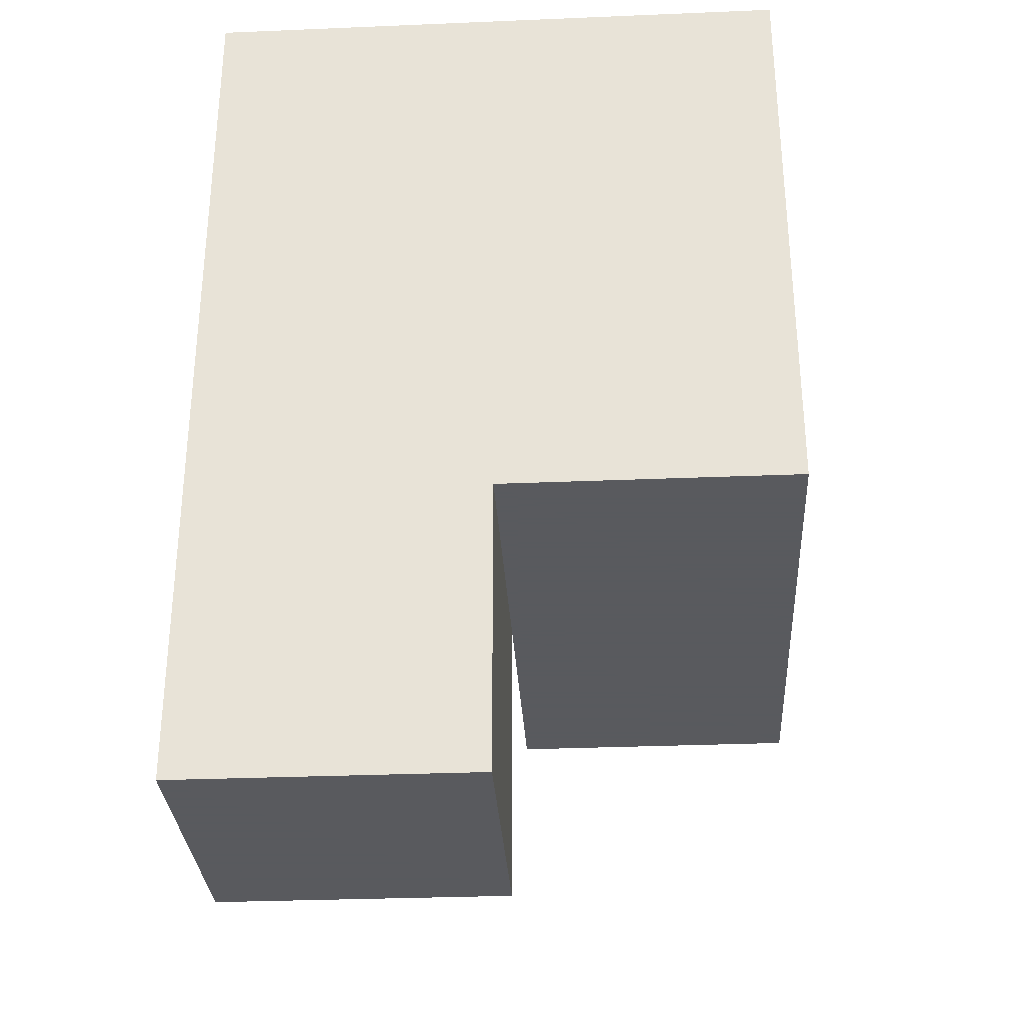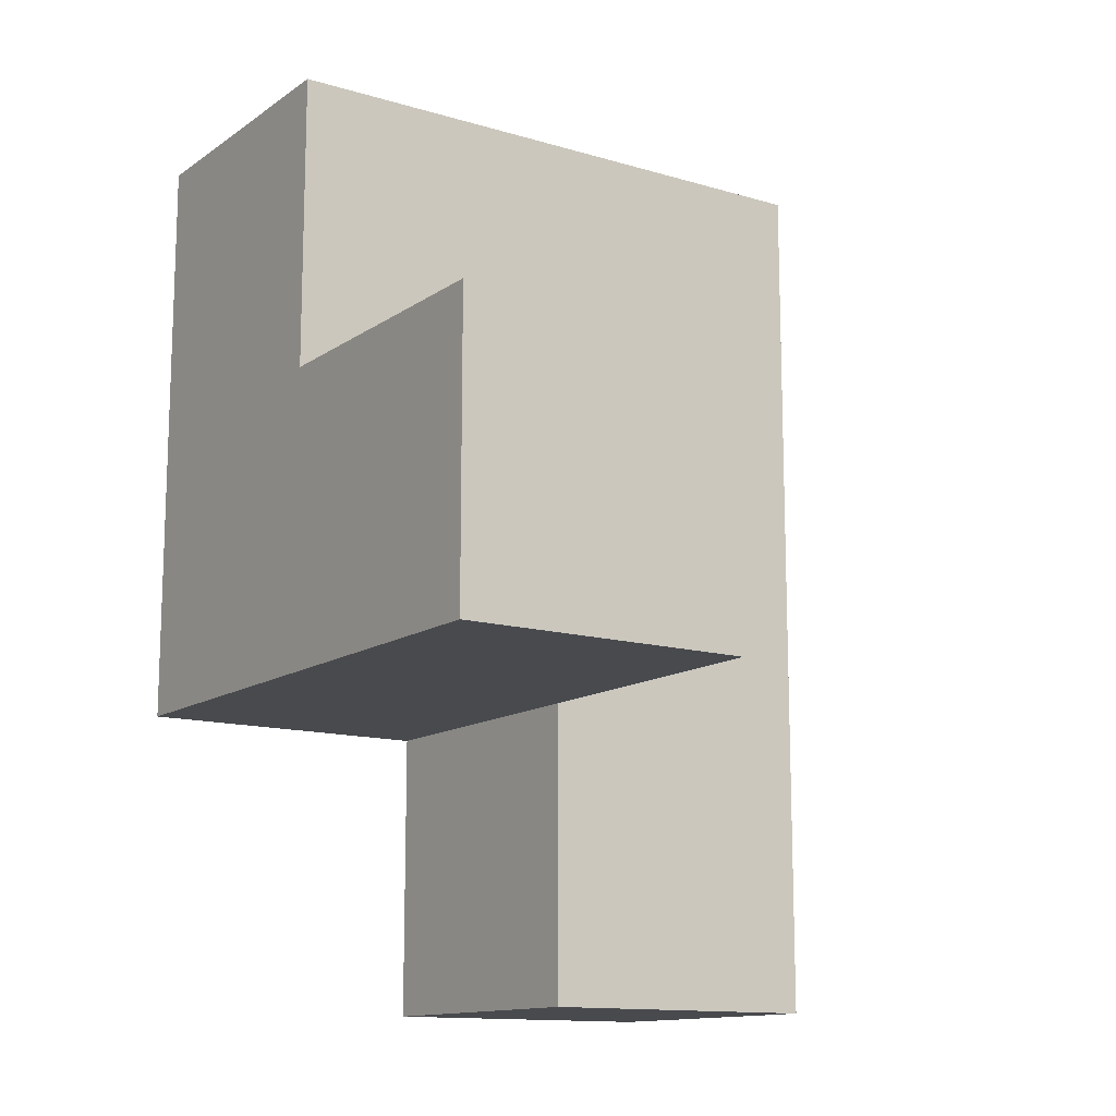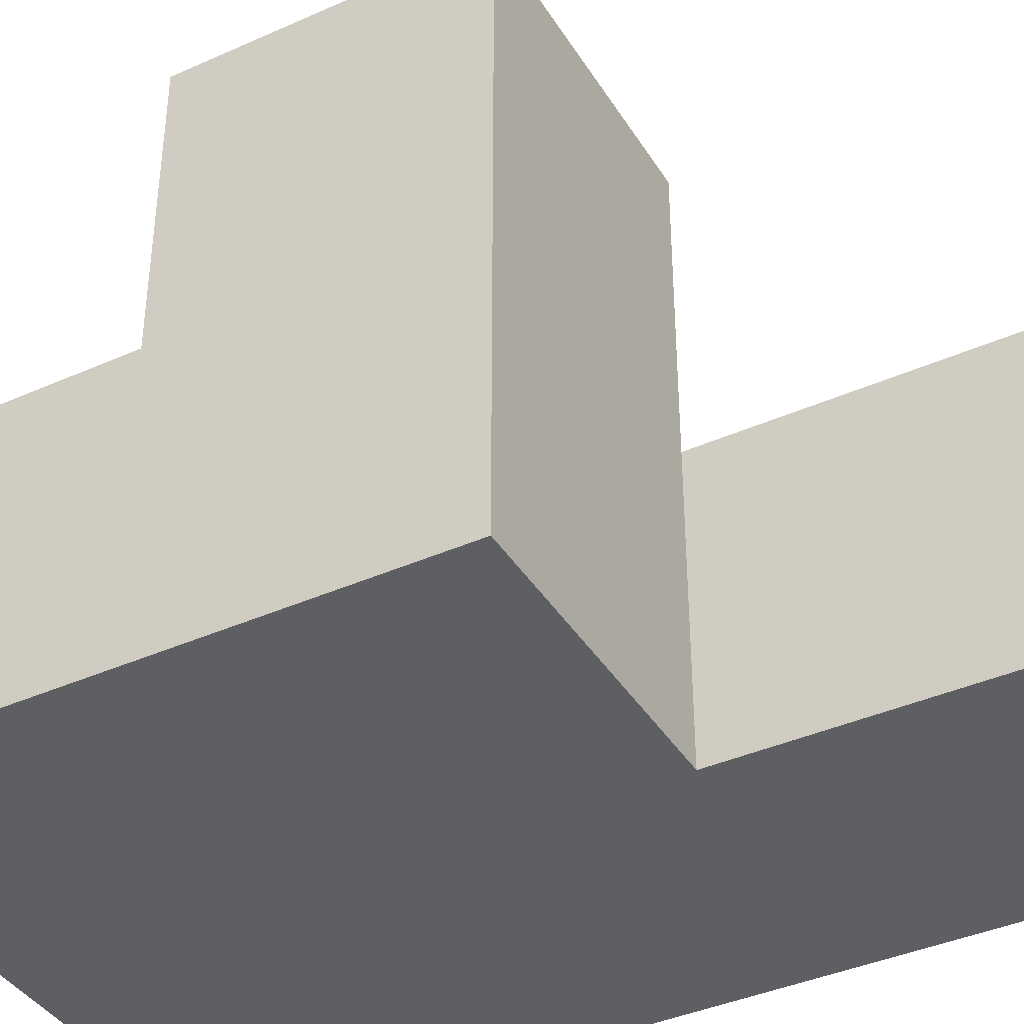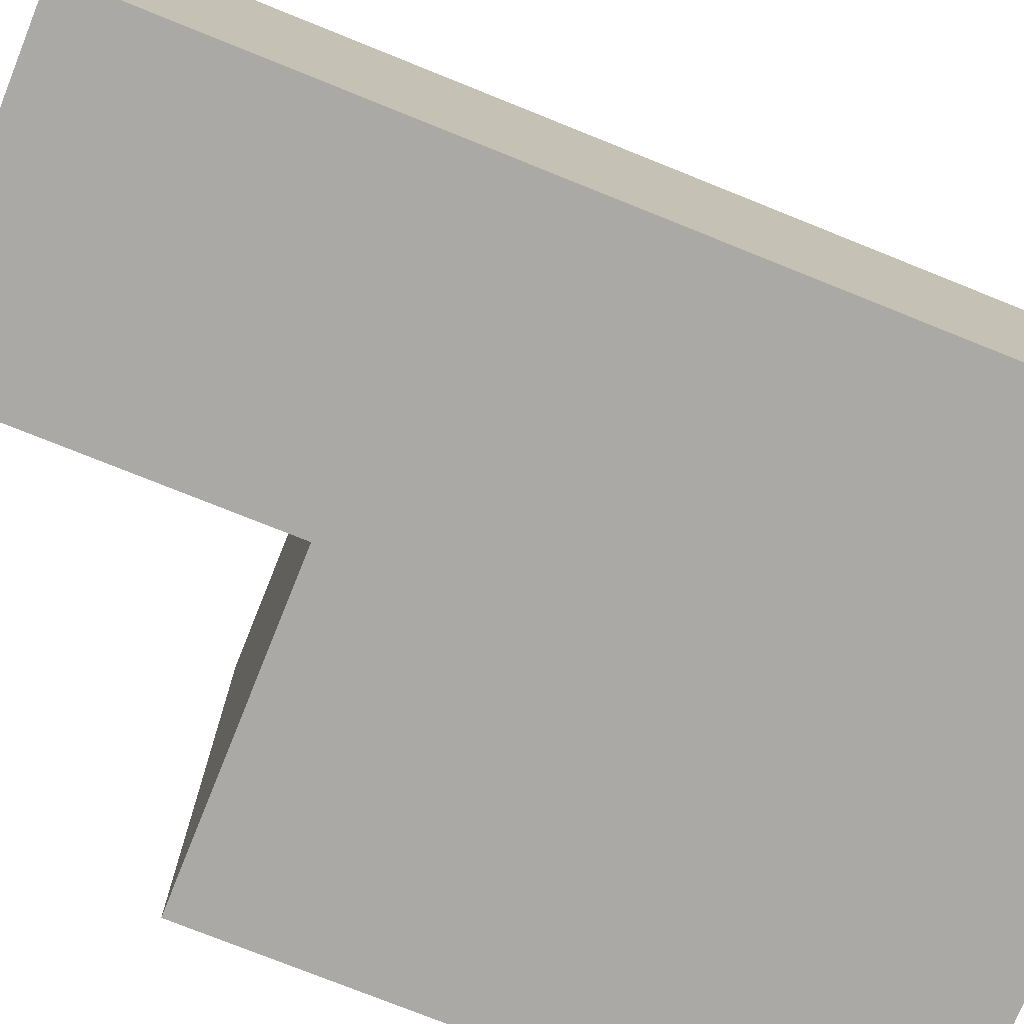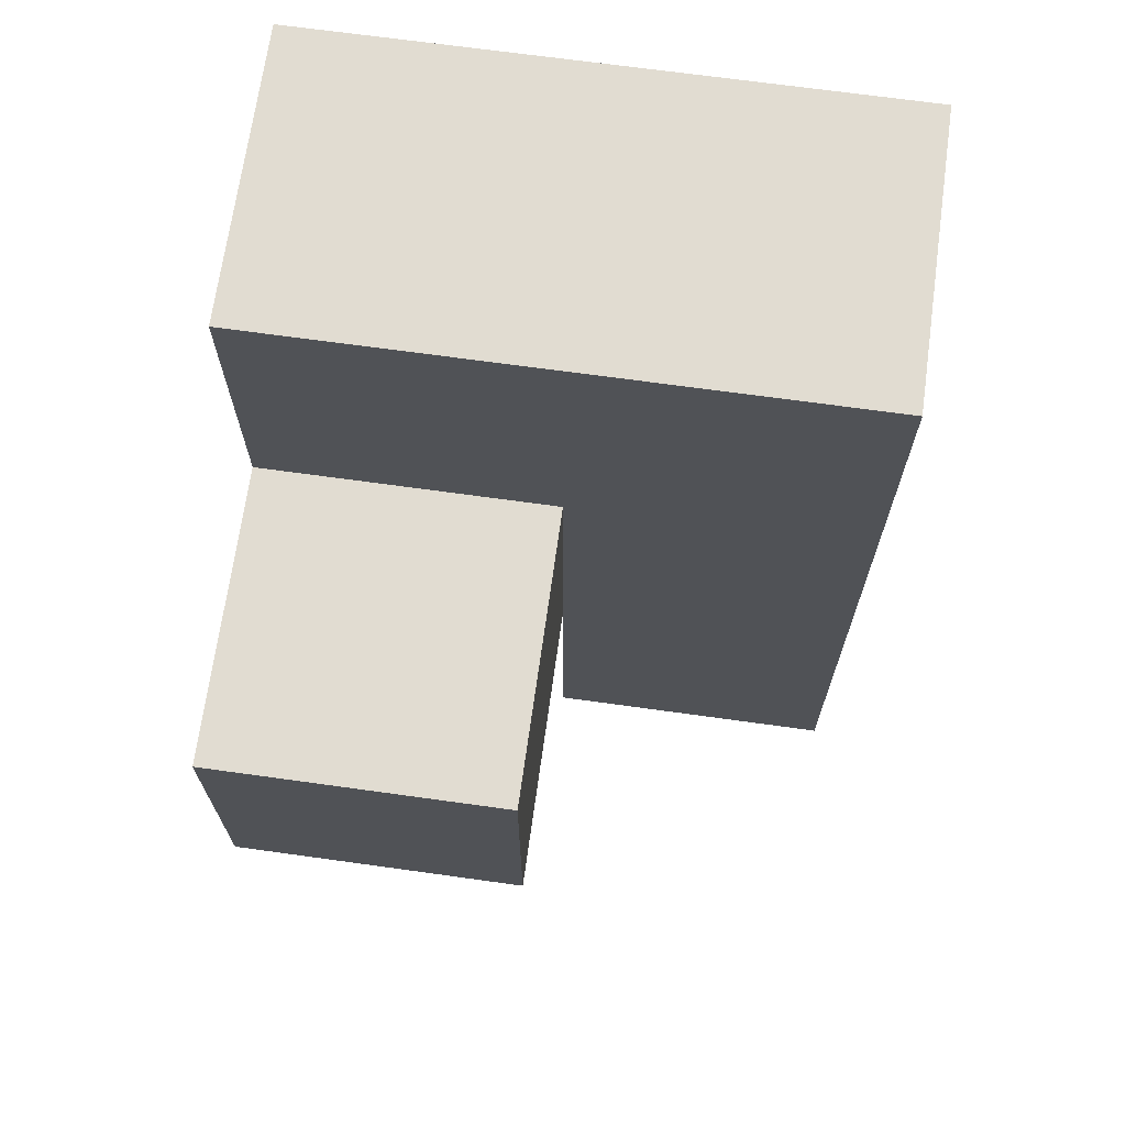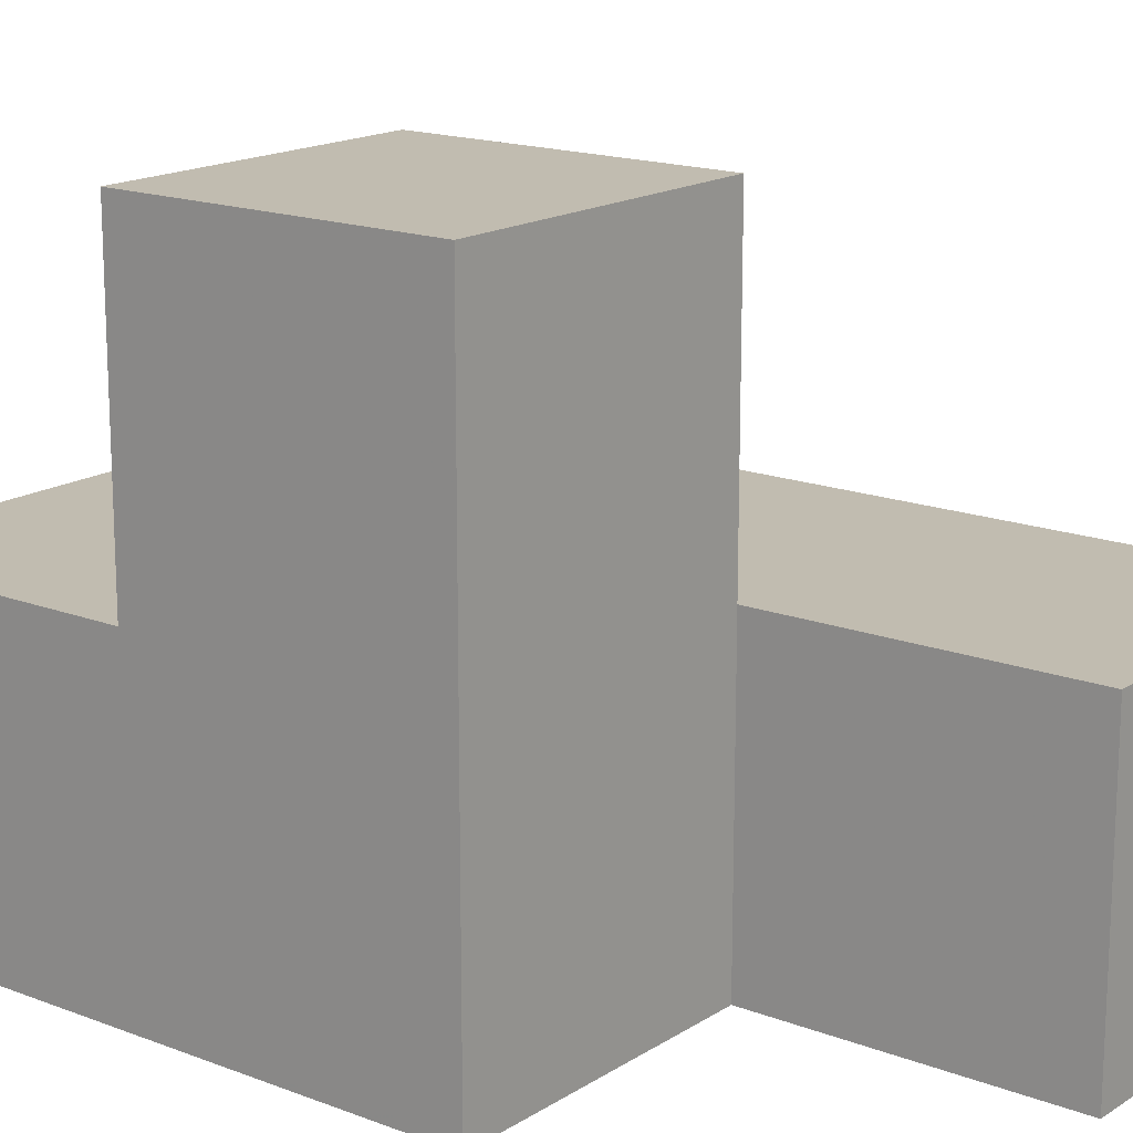
<metadata>
{"format":"obj","ext":"obj","renderer":"f3d","projection":"perspective","resolution":1024,"background":"white","views":[{"elev":-31.2,"azim":-176.6,"up":"+Y"},{"elev":-13.2,"azim":-33.9,"up":"+Y"},{"elev":-39.9,"azim":-61.1,"up":"+Z"},{"elev":-75.5,"azim":68.1,"up":"+Z"},{"elev":69.2,"azim":7.9,"up":"+Y"},{"elev":16.4,"azim":-51.9,"up":"+Z"}]}
</metadata>
<code>
v 0.01 1.006 0.007308
v 1.99 1.006 0.007308
v 0.01 2.986 0.007308
v 1 1.996 1.987
v 1 2.986 0.007308
v 1.99 2.986 0.007308
v 0.01 1.996 0.9973
v 1 0.01615 0.9973
v 1 1.006 0.007308
v 1.99 0.01615 0.9973
v 1.99 1.996 0.9973
v 0.01 1.006 1.987
v 1 1.996 0.9973
v 0.01 1.996 0.007308
v 1 1.006 1.987
v 1 0.01615 0.007308
v 1.99 0.01615 0.007308
v 1.99 1.996 0.007308
v 0.01 1.006 0.9973
v 1.99 1.006 0.9973
v 0.01 2.986 0.9973
v 1 1.996 0.007308
v 1 2.986 0.9973
v 1.99 2.986 0.9973
v 0.01 1.996 1.987
v 1 1.006 0.9973
f 9 1 22
f 14 22 1
f 1 9 19
f 26 19 9
f 14 1 7
f 19 7 1
f 22 14 5
f 3 5 14
f 7 13 21
f 23 21 13
f 5 3 23
f 21 23 3
f 3 14 21
f 7 21 14
f 2 9 18
f 22 18 9
f 26 20 13
f 11 13 20
f 2 18 20
f 11 20 18
f 12 15 25
f 4 25 15
f 19 26 12
f 15 12 26
f 13 7 4
f 25 4 7
f 7 19 25
f 12 25 19
f 26 13 15
f 4 15 13
f 17 16 2
f 9 2 16
f 8 10 26
f 20 26 10
f 16 17 8
f 10 8 17
f 9 16 26
f 8 26 16
f 17 2 10
f 20 10 2
f 18 22 6
f 5 6 22
f 13 11 23
f 24 23 11
f 6 5 24
f 23 24 5
f 18 6 11
f 24 11 6

</code>
